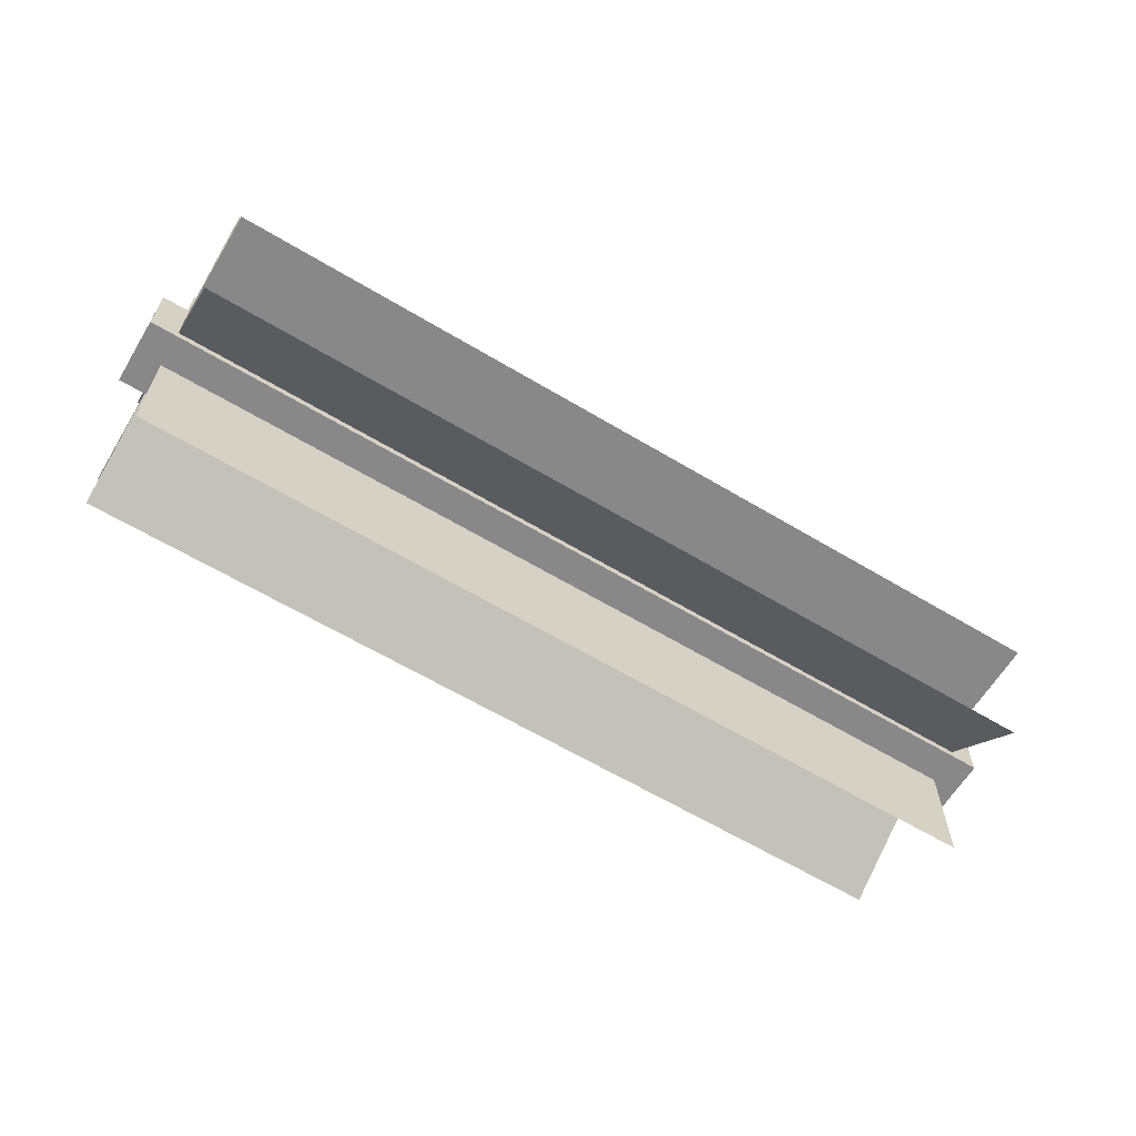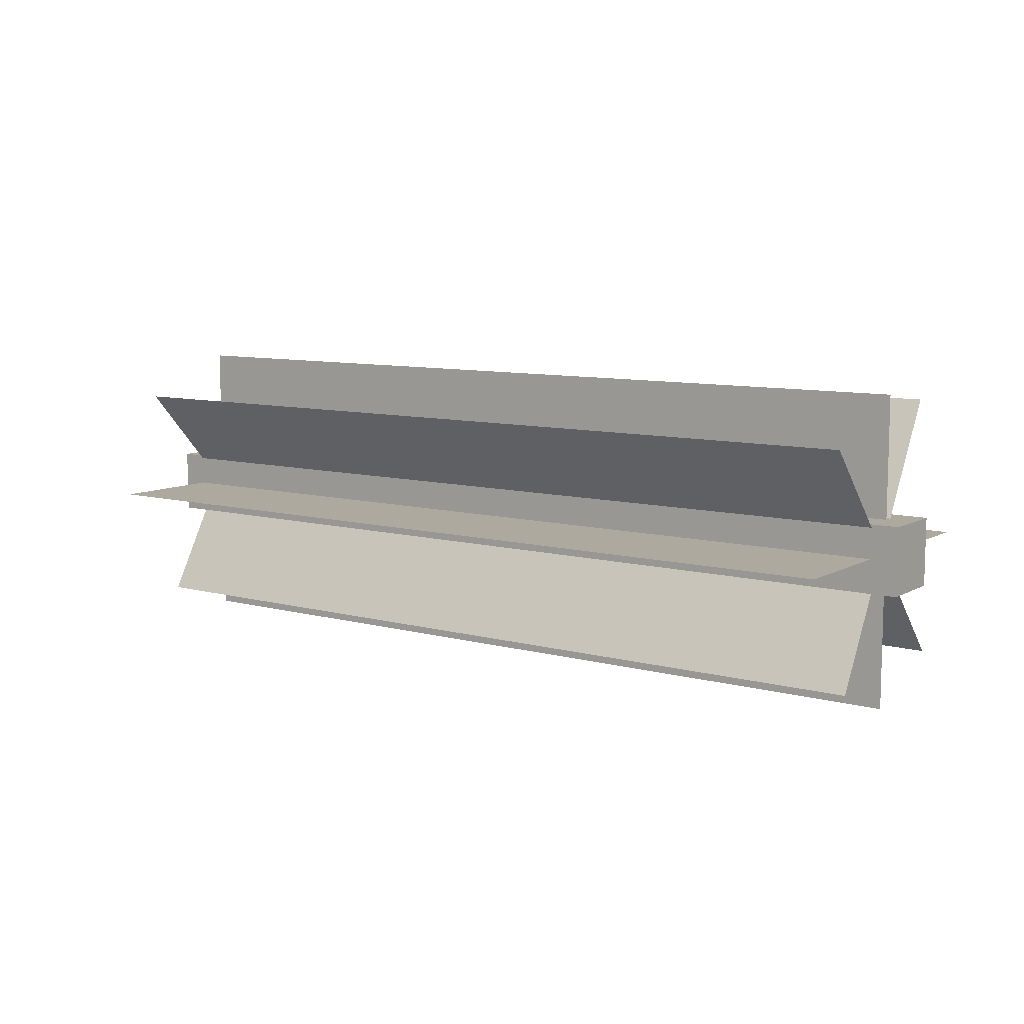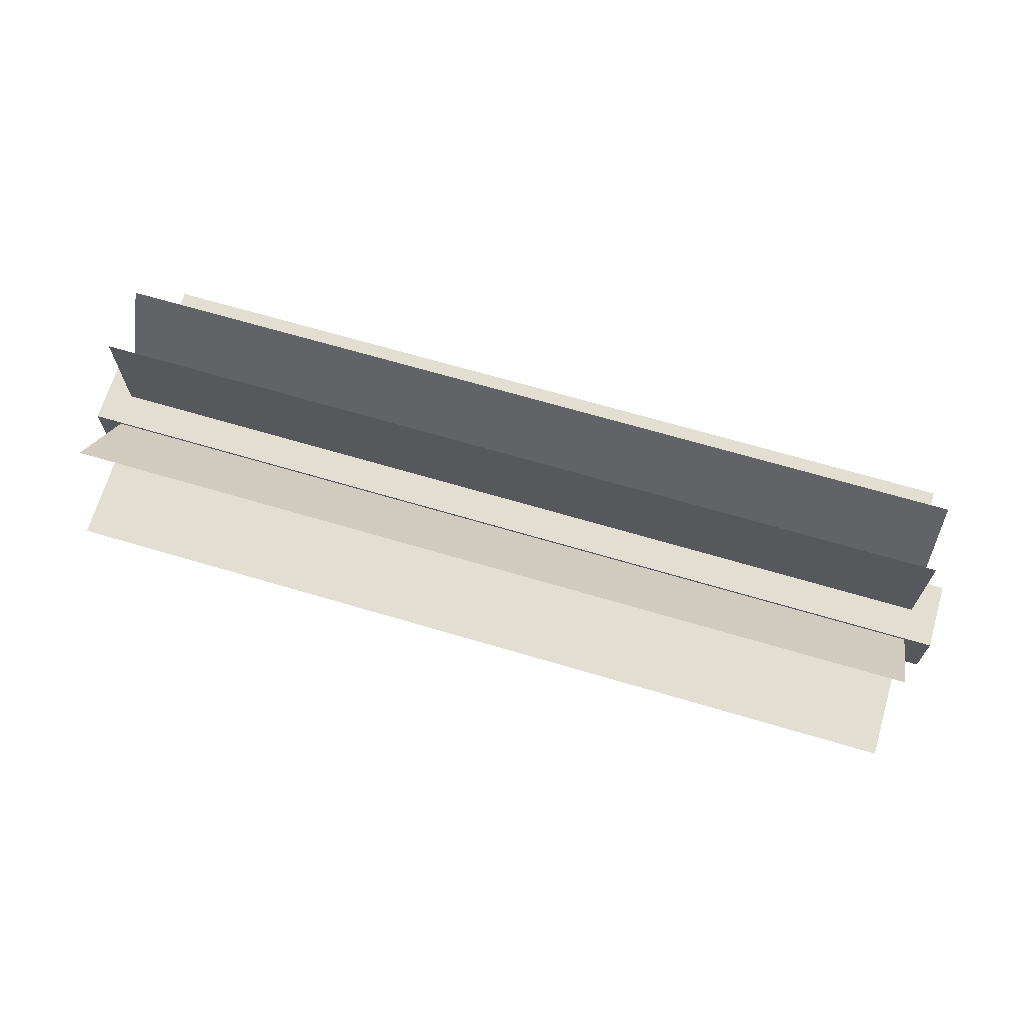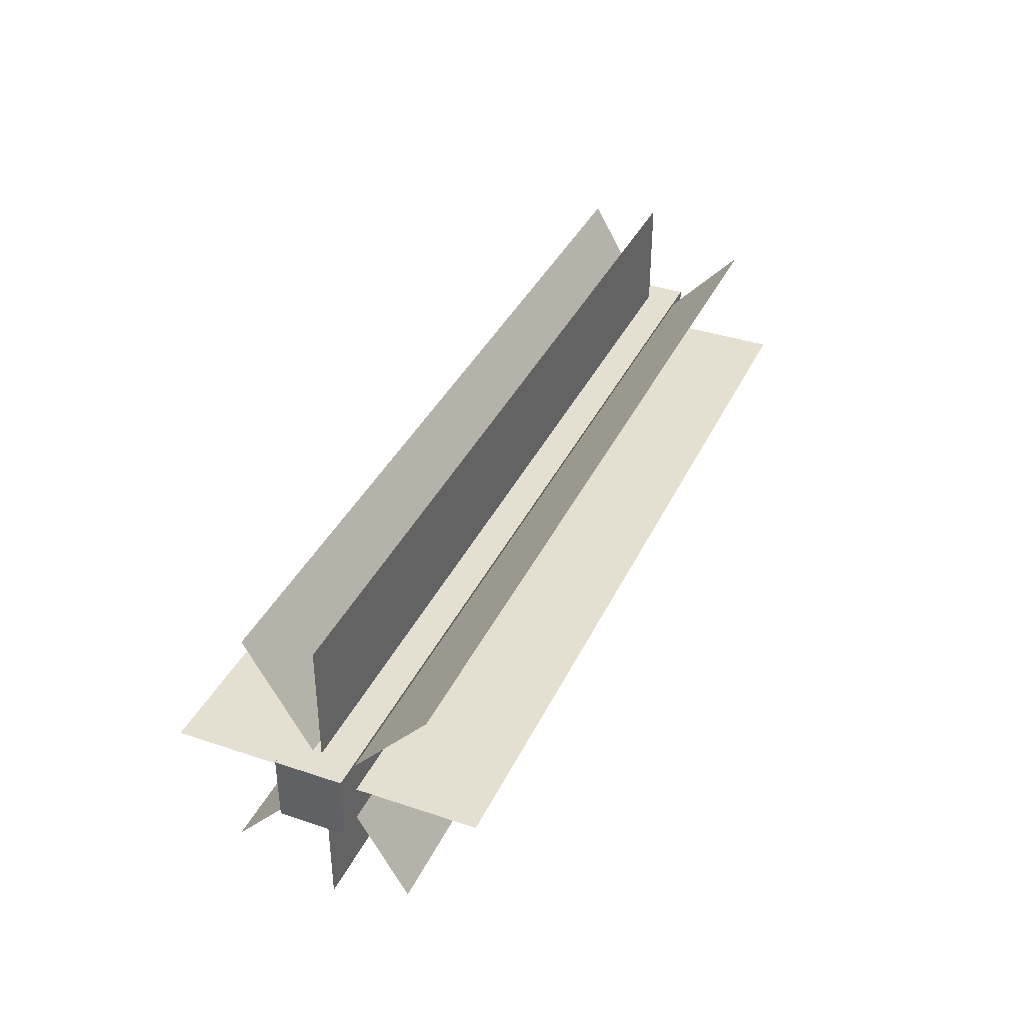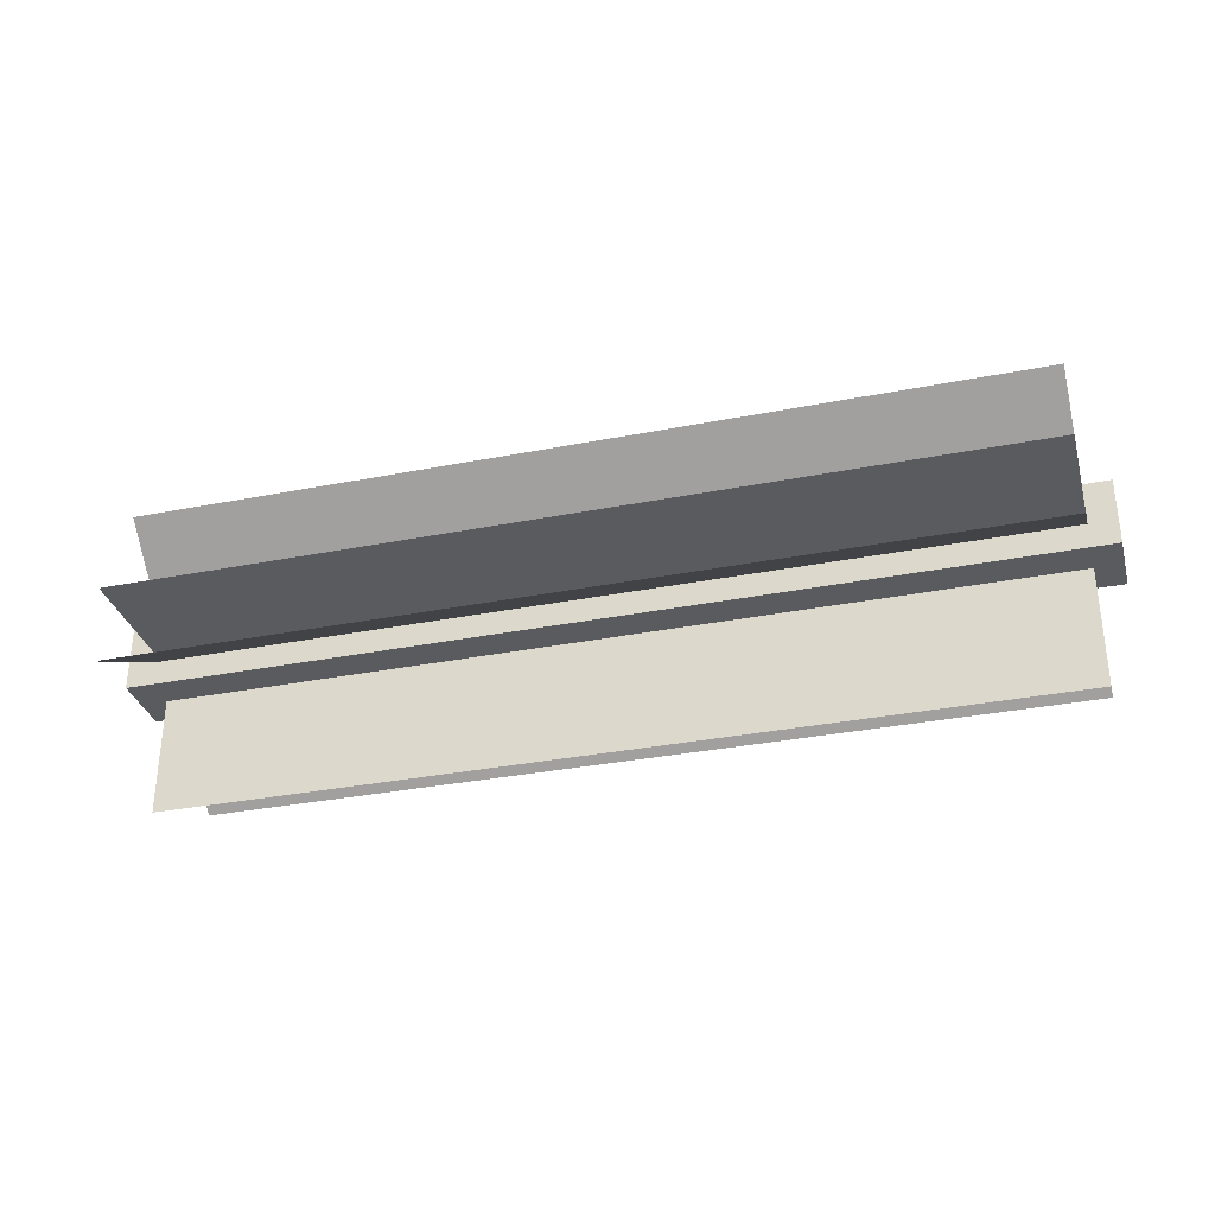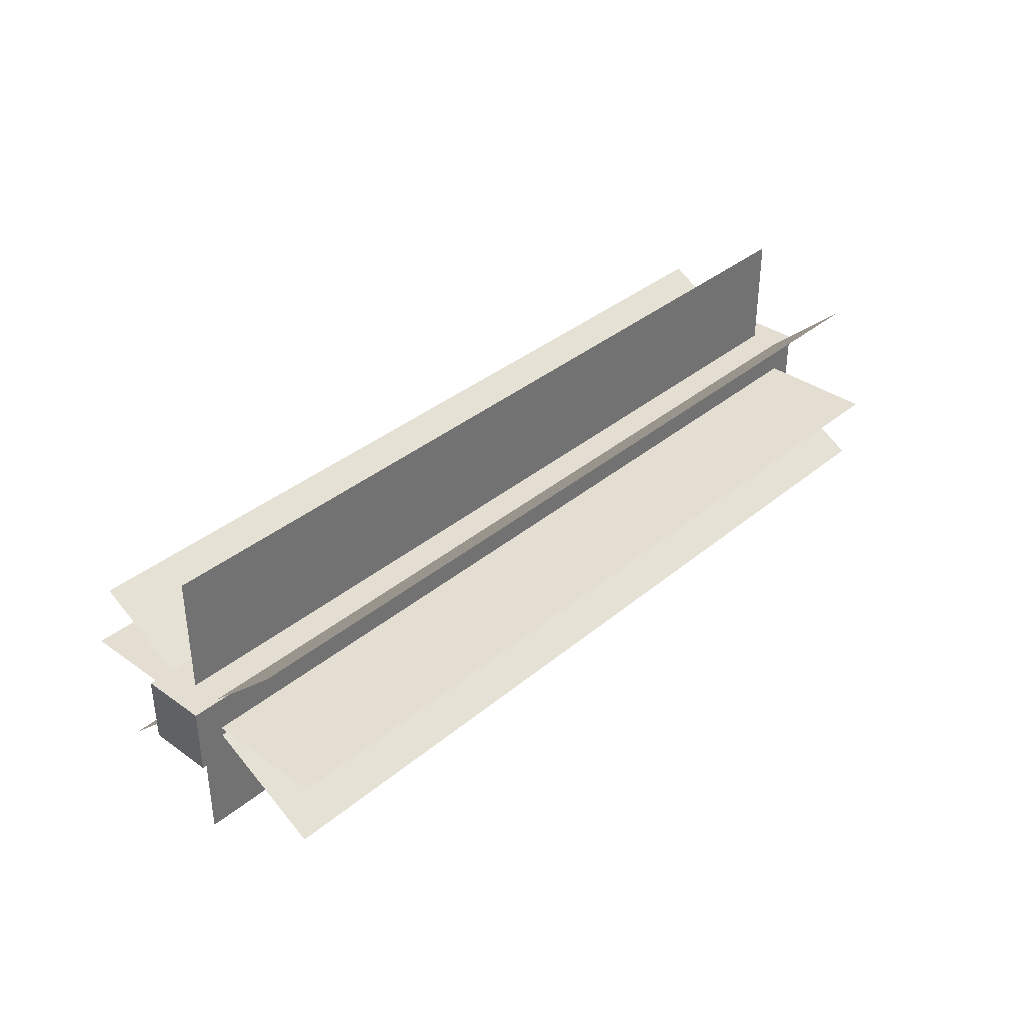
<metadata>
{"format":"obj","ext":"obj","renderer":"f3d","projection":"perspective","resolution":1024,"background":"white","views":[{"elev":-62.8,"azim":148.8,"up":"+Y"},{"elev":9.1,"azim":-144.5,"up":"+Z"},{"elev":67.9,"azim":-163.5,"up":"+Z"},{"elev":37.5,"azim":113.2,"up":"+Z"},{"elev":-32.8,"azim":15.2,"up":"+Y"},{"elev":36.2,"azim":-47.2,"up":"+Y"}]}
</metadata>
<code>
o branch_needle1
v 0.4375 0.09375 0.03125
v 0.4375 0.09375 -0.03125
v 0.4375 0.03125 0.03125
v 0.4375 0.03125 -0.03125
v -0.4375 0.09375 0.03125
v -0.4375 0.09375 -0.03125
v -0.4375 0.03125 0.03125
v -0.4375 0.03125 -0.03125
v 0.4125 0.2062 -3.469e-18
v 0.4125 -0.08125 -3.469e-18
v -0.4125 0.2062 -3.469e-18
v -0.4125 -0.08125 -3.469e-18
v 0.4125 0.0625 -0.1437
v 0.4125 0.0625 0.1437
v -0.4125 0.0625 -0.1437
v -0.4125 0.0625 0.1437
v 0.4125 0.1385 -0.1149
v 0.4125 -0.005248 0.1341
v -0.4125 0.1385 -0.1149
v -0.4125 -0.005248 0.1341
v 0.4125 -0.0307 -0.1075
v 0.4125 0.1635 0.1045
v -0.4125 -0.0307 -0.1075
v -0.4125 0.1635 0.1045
f 4 2 1 3
f 7 5 6 8
f 1 2 6 5
f 4 3 7 8
f 3 1 5 7
f 8 6 2 4
f 12 11 9 10
f 16 15 13 14
f 20 19 17 18
f 24 23 21 22

</code>
